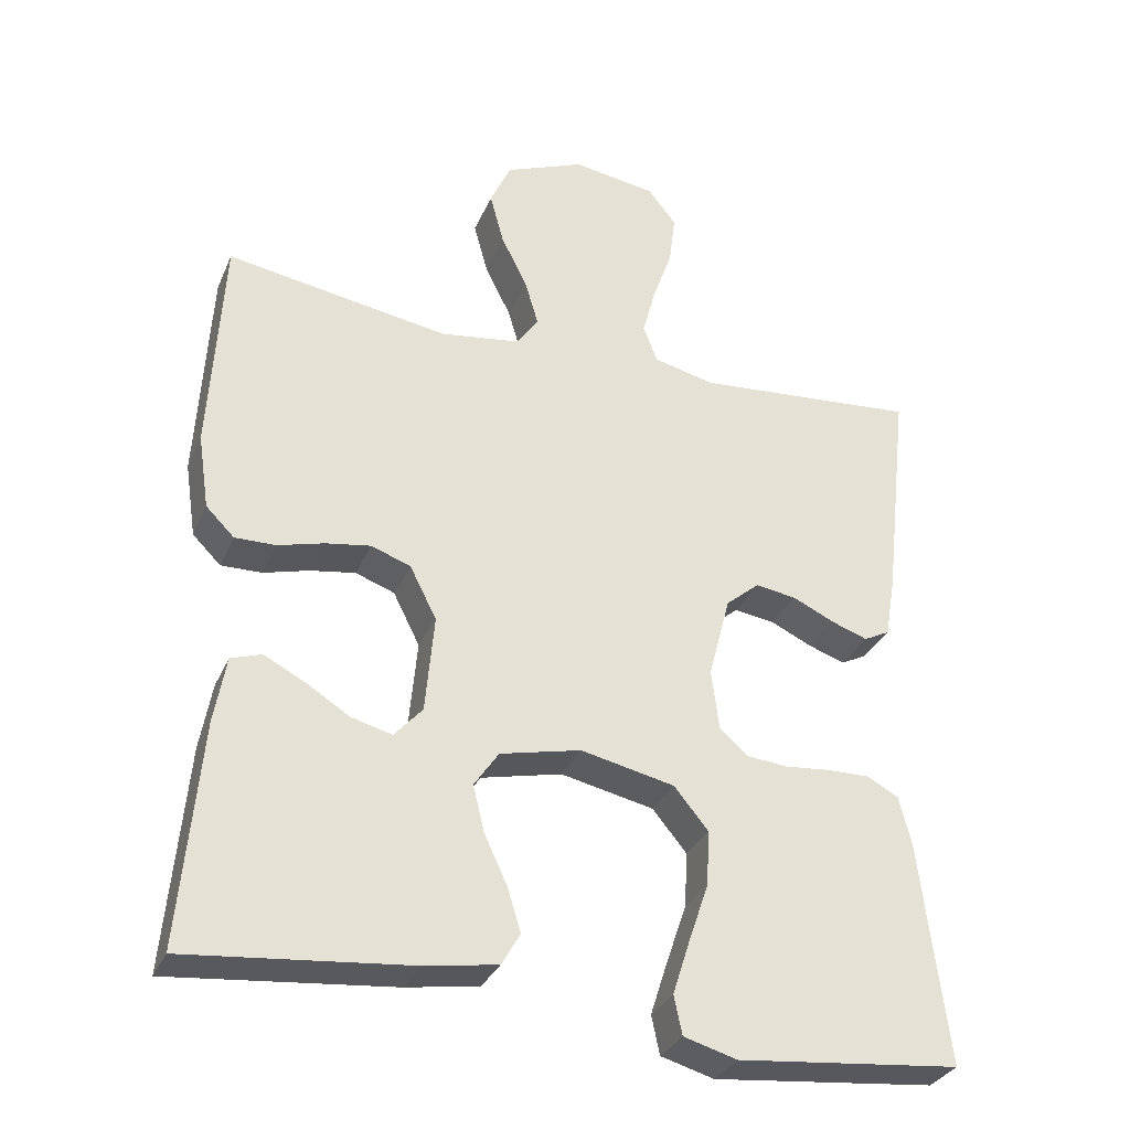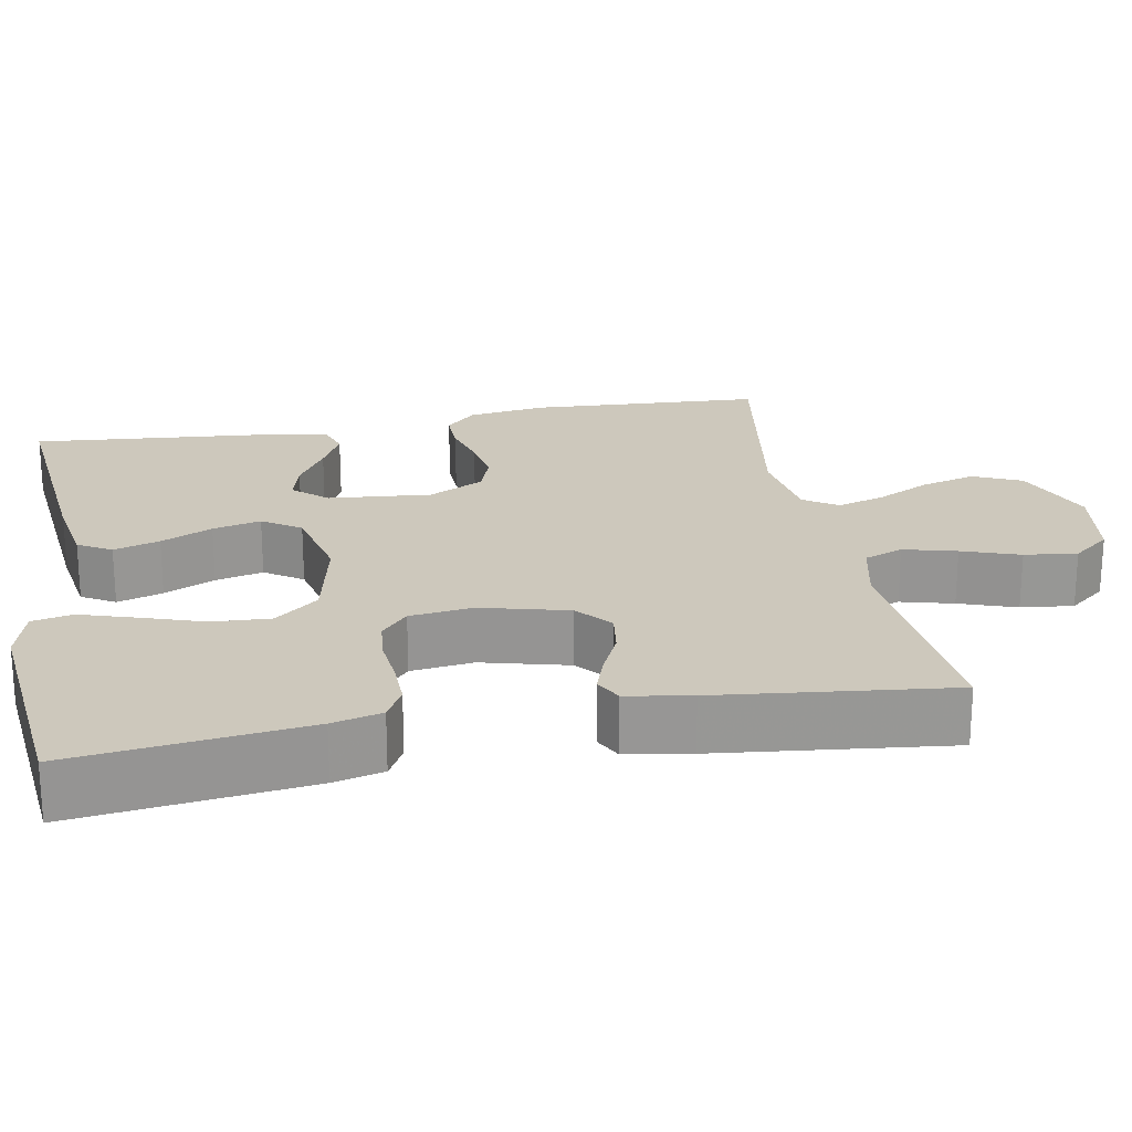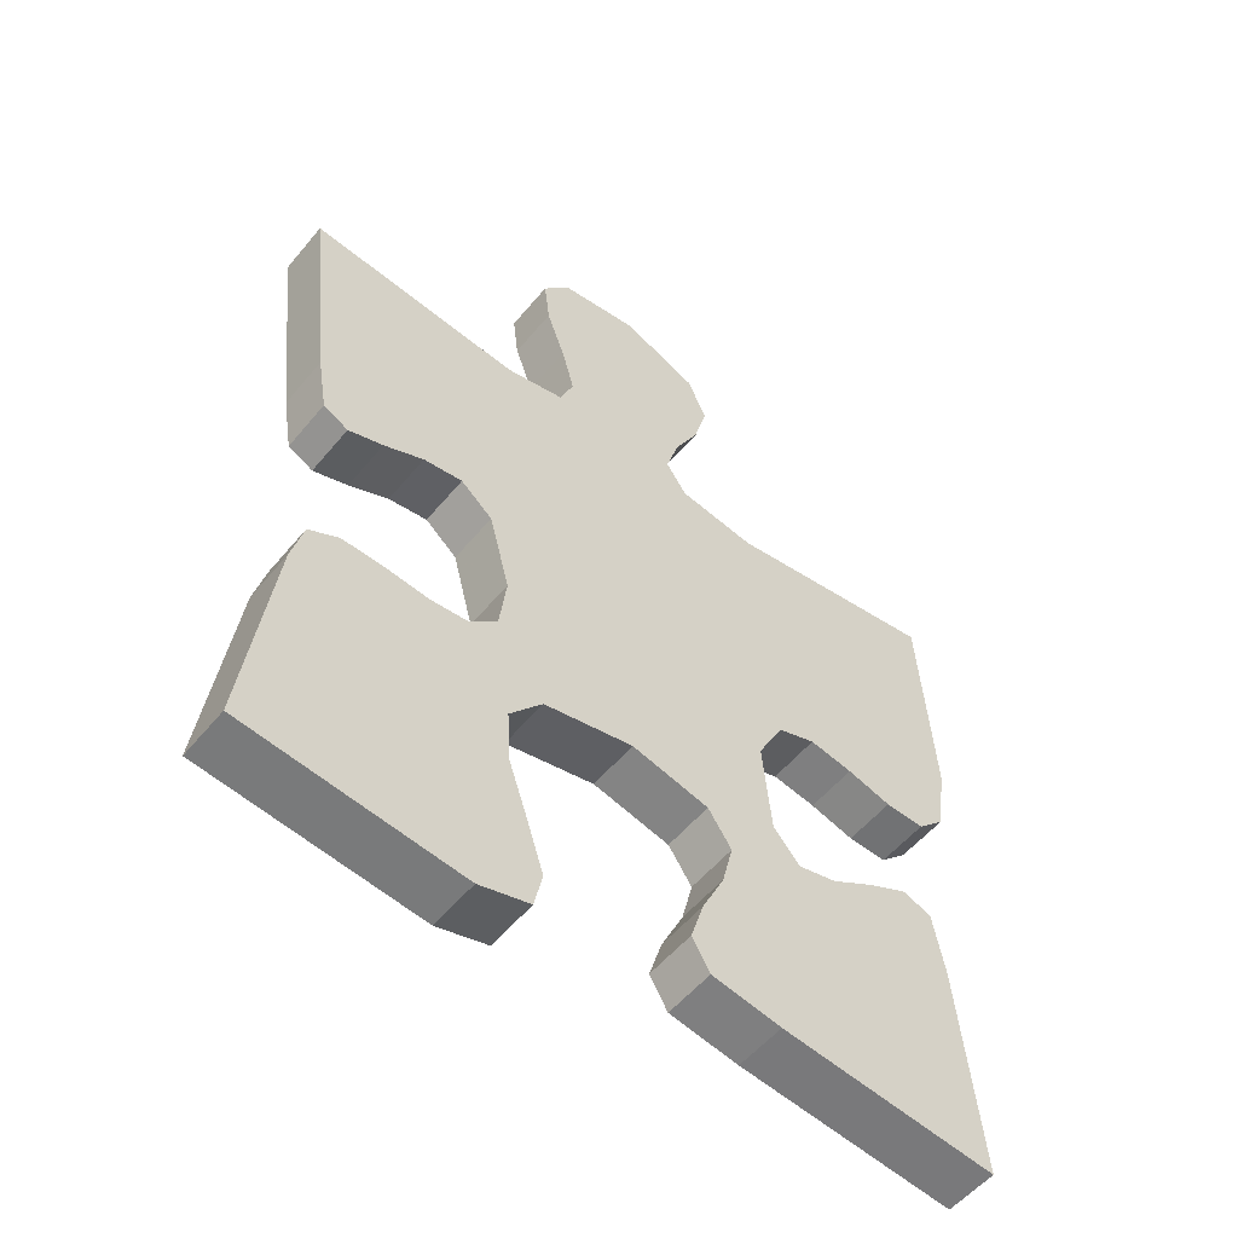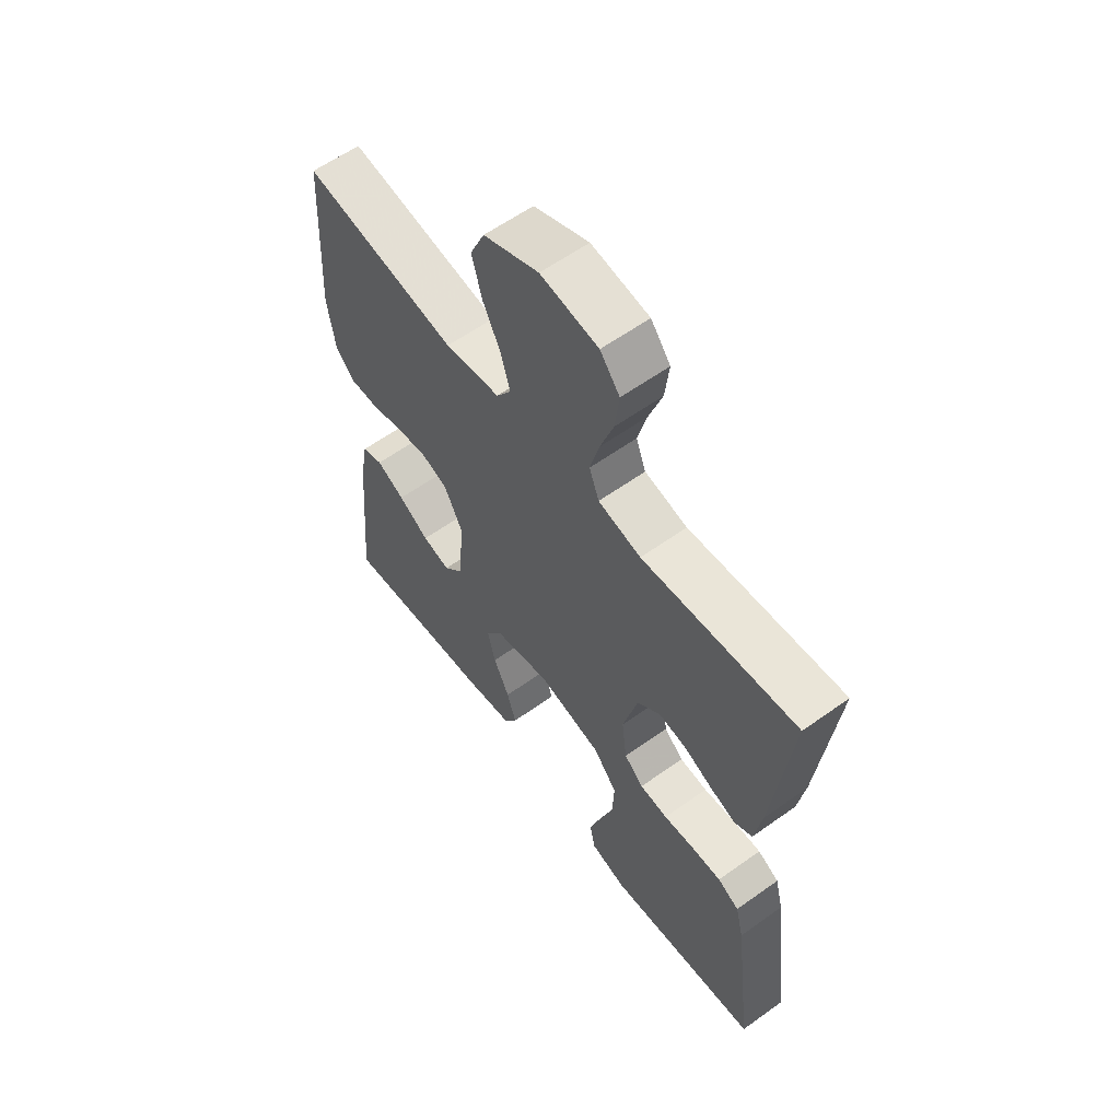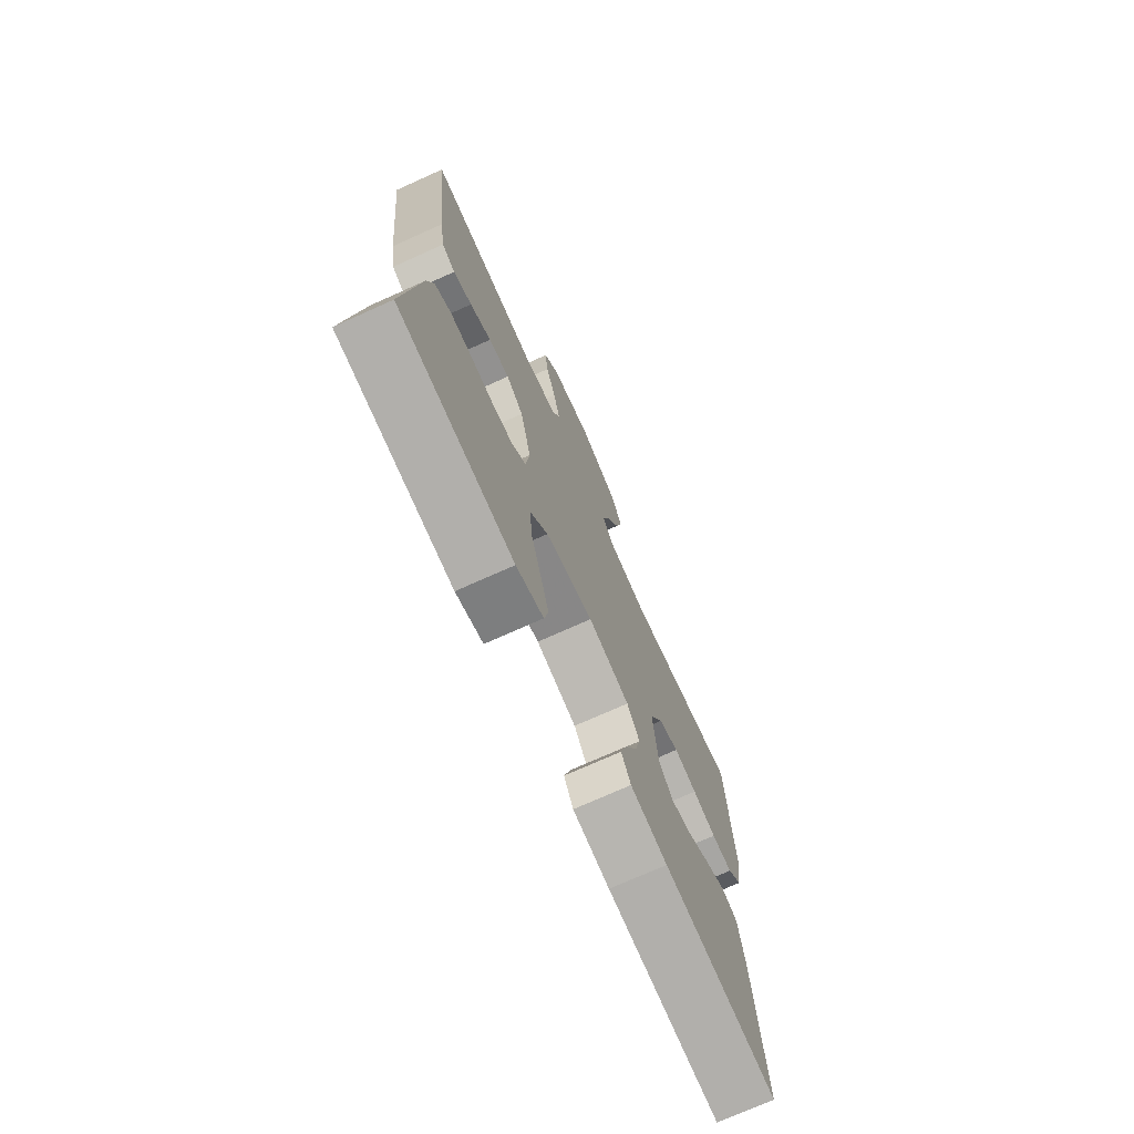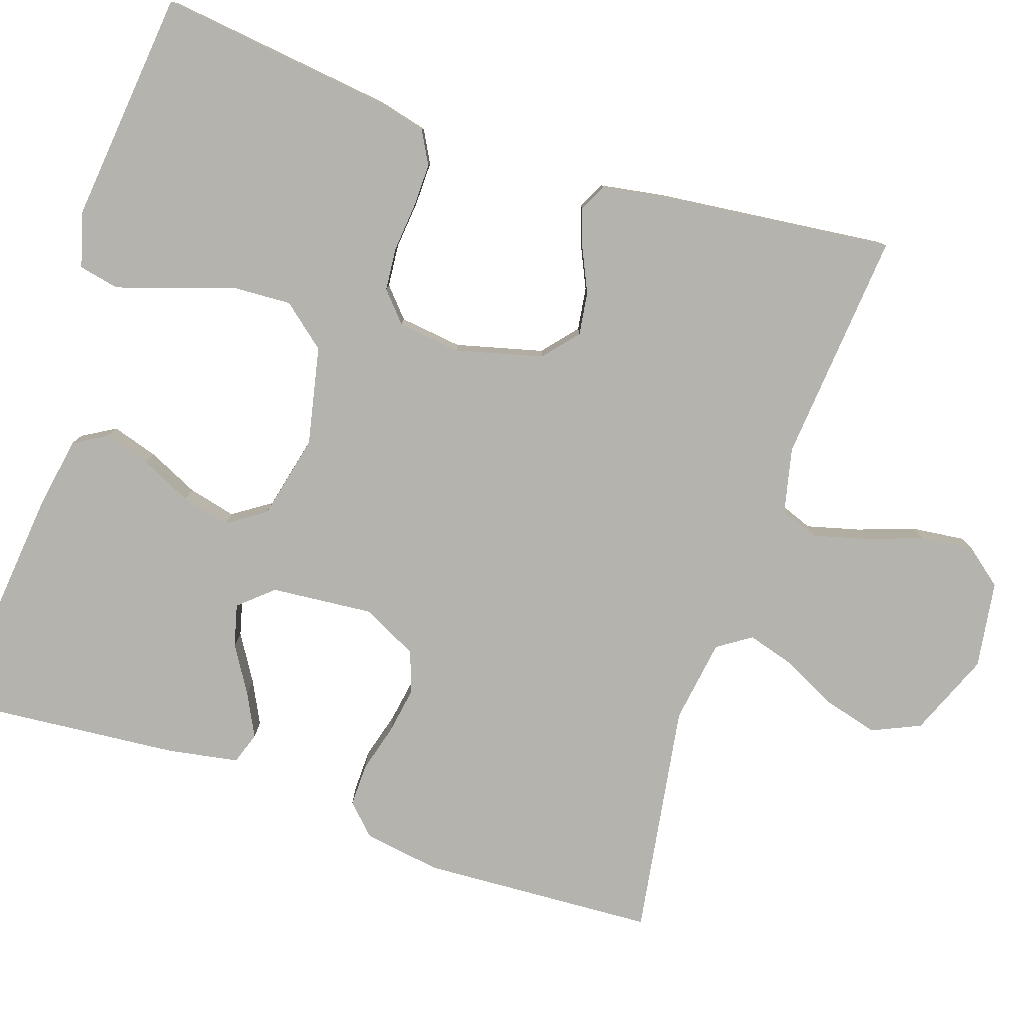
<metadata>
{"format":"obj","ext":"obj","renderer":"f3d","projection":"perspective","resolution":1024,"background":"white","views":[{"elev":-32.0,"azim":159.1,"up":"+Z"},{"elev":22.2,"azim":-100.5,"up":"+Y"},{"elev":-54.9,"azim":-38.9,"up":"+Z"},{"elev":59.8,"azim":-126.3,"up":"+Z"},{"elev":-73.3,"azim":-65.8,"up":"+Z"},{"elev":-79.9,"azim":-108.6,"up":"+Y"}]}
</metadata>
<code>
v 0.5 0.07 0.5
v 0.517 0.07 0.2
v 0.502 0.07 0.1
v 0.464 0.07 0.062
v 0.409 0.07 0.063
v 0.347 0.07 0.08
v 0.286 0.07 0.09
v 0.233 0.07 0.071
v 0.197 0.07 0
v 0.209 0.07 -0.132
v 0.247 0.07 -0.175
v 0.301 0.07 -0.161
v 0.361 0.07 -0.124
v 0.416 0.07 -0.096
v 0.457 0.07 -0.11
v 0.473 0.07 -0.2
v 0.5 0.07 -0.5
v 0.2 0.07 -0.47
v 0.103 0.07 -0.454
v 0.078 0.07 -0.411
v 0.096 0.07 -0.352
v 0.127 0.07 -0.286
v 0.142 0.07 -0.224
v 0.109 0.07 -0.175
v 0 0.07 -0.15
v -0.126 0.07 -0.177
v -0.172 0.07 -0.233
v -0.168 0.07 -0.307
v -0.141 0.07 -0.387
v -0.118 0.07 -0.459
v -0.129 0.07 -0.511
v -0.2 0.07 -0.531
v -0.5 0.07 -0.5
v -0.463 0.07 -0.2
v -0.447 0.07 -0.136
v -0.405 0.07 -0.113
v -0.348 0.07 -0.114
v -0.286 0.07 -0.12
v -0.231 0.07 -0.115
v -0.193 0.07 -0.081
v -0.183 0.07 0
v -0.212 0.07 0.112
v -0.257 0.07 0.15
v -0.312 0.07 0.142
v -0.368 0.07 0.116
v -0.417 0.07 0.099
v -0.452 0.07 0.117
v -0.466 0.07 0.2
v -0.5 0.07 0.5
v -0.2 0.07 0.474
v -0.117 0.07 0.493
v -0.098 0.07 0.543
v -0.116 0.07 0.611
v -0.142 0.07 0.685
v -0.15 0.07 0.753
v -0.112 0.07 0.801
v 0 0.07 0.818
v 0.107 0.07 0.774
v 0.135 0.07 0.712
v 0.116 0.07 0.642
v 0.081 0.07 0.572
v 0.063 0.07 0.511
v 0.092 0.07 0.468
v 0.2 0.07 0.452
v 0.5 0 0.5
v 0.517 0 0.2
v 0.502 0 0.1
v 0.464 0 0.062
v 0.409 0 0.063
v 0.347 0 0.08
v 0.286 0 0.09
v 0.233 0 0.071
v 0.197 0 0
v 0.209 0 -0.132
v 0.247 0 -0.175
v 0.301 0 -0.161
v 0.361 0 -0.124
v 0.416 0 -0.096
v 0.457 0 -0.11
v 0.473 0 -0.2
v 0.5 0 -0.5
v 0.2 0 -0.47
v 0.103 0 -0.454
v 0.078 0 -0.411
v 0.096 0 -0.352
v 0.127 0 -0.286
v 0.142 0 -0.224
v 0.109 0 -0.175
v 0 0 -0.15
v -0.126 0 -0.177
v -0.172 0 -0.233
v -0.168 0 -0.307
v -0.141 0 -0.387
v -0.118 0 -0.459
v -0.129 0 -0.511
v -0.2 0 -0.531
v -0.5 0 -0.5
v -0.463 0 -0.2
v -0.447 0 -0.136
v -0.405 0 -0.113
v -0.348 0 -0.114
v -0.286 0 -0.12
v -0.231 0 -0.115
v -0.193 0 -0.081
v -0.183 0 0
v -0.212 0 0.112
v -0.257 0 0.15
v -0.312 0 0.142
v -0.368 0 0.116
v -0.417 0 0.099
v -0.452 0 0.117
v -0.466 0 0.2
v -0.5 0 0.5
v -0.2 0 0.474
v -0.117 0 0.493
v -0.098 0 0.543
v -0.116 0 0.611
v -0.142 0 0.685
v -0.15 0 0.753
v -0.112 0 0.801
v 0 0 0.818
v 0.107 0 0.774
v 0.135 0 0.712
v 0.116 0 0.642
v 0.081 0 0.572
v 0.063 0 0.511
v 0.092 0 0.468
v 0.2 0 0.452
f 59 60 61
f 58 59 61
f 57 58 61
f 56 57 61
f 55 56 61
f 54 55 61
f 53 54 61
f 52 53 61 62
f 51 52 62 63
f 48 49 50
f 47 48 50
f 46 47 50
f 45 46 50
f 44 45 50
f 51 63 64
f 50 51 64
f 44 50 64
f 43 44 64
f 36 37 38
f 35 36 38
f 34 35 38
f 33 34 38
f 32 33 38
f 31 32 38
f 30 31 38
f 29 30 38
f 28 29 38
f 27 28 38 39
f 26 27 39 40
f 20 21 22
f 19 20 22
f 18 19 22
f 17 18 22
f 16 17 22
f 15 16 22
f 14 15 22
f 13 14 22
f 12 13 22
f 11 12 22 23
f 10 11 23 24
f 4 5 6
f 3 4 6
f 2 3 6
f 1 2 6
f 64 1 6
f 64 6 7
f 64 7 8
f 43 64 8
f 42 43 8
f 41 42 8 9
f 40 41 9
f 26 40 9
f 25 26 9
f 9 10 24 25
f 125 124 123
f 125 123 122
f 125 122 121
f 125 121 120
f 125 120 119
f 125 119 118
f 125 118 117
f 126 125 117 116
f 127 126 116 115
f 114 113 112
f 114 112 111
f 114 111 110
f 114 110 109
f 114 109 108
f 128 127 115
f 128 115 114
f 128 114 108
f 128 108 107
f 102 101 100
f 102 100 99
f 102 99 98
f 102 98 97
f 102 97 96
f 102 96 95
f 102 95 94
f 102 94 93
f 102 93 92
f 103 102 92 91
f 104 103 91 90
f 86 85 84
f 86 84 83
f 86 83 82
f 86 82 81
f 86 81 80
f 86 80 79
f 86 79 78
f 86 78 77
f 86 77 76
f 87 86 76 75
f 88 87 75 74
f 70 69 68
f 70 68 67
f 70 67 66
f 70 66 65
f 70 65 128
f 71 70 128
f 72 71 128
f 72 128 107
f 72 107 106
f 73 72 106 105
f 73 105 104
f 73 104 90
f 73 90 89
f 89 88 74 73
f 1 65 66 2
f 2 66 67 3
f 3 67 68 4
f 4 68 69 5
f 5 69 70 6
f 6 70 71 7
f 7 71 72 8
f 8 72 73 9
f 9 73 74 10
f 10 74 75 11
f 11 75 76 12
f 12 76 77 13
f 13 77 78 14
f 14 78 79 15
f 15 79 80 16
f 16 80 81 17
f 17 81 82 18
f 18 82 83 19
f 19 83 84 20
f 20 84 85 21
f 21 85 86 22
f 22 86 87 23
f 23 87 88 24
f 24 88 89 25
f 25 89 90 26
f 26 90 91 27
f 27 91 92 28
f 28 92 93 29
f 29 93 94 30
f 30 94 95 31
f 31 95 96 32
f 32 96 97 33
f 33 97 98 34
f 34 98 99 35
f 35 99 100 36
f 36 100 101 37
f 37 101 102 38
f 38 102 103 39
f 39 103 104 40
f 40 104 105 41
f 41 105 106 42
f 42 106 107 43
f 43 107 108 44
f 44 108 109 45
f 45 109 110 46
f 46 110 111 47
f 47 111 112 48
f 48 112 113 49
f 49 113 114 50
f 50 114 115 51
f 51 115 116 52
f 52 116 117 53
f 53 117 118 54
f 54 118 119 55
f 55 119 120 56
f 56 120 121 57
f 57 121 122 58
f 58 122 123 59
f 59 123 124 60
f 60 124 125 61
f 61 125 126 62
f 62 126 127 63
f 63 127 128 64
f 64 128 65 1

</code>
